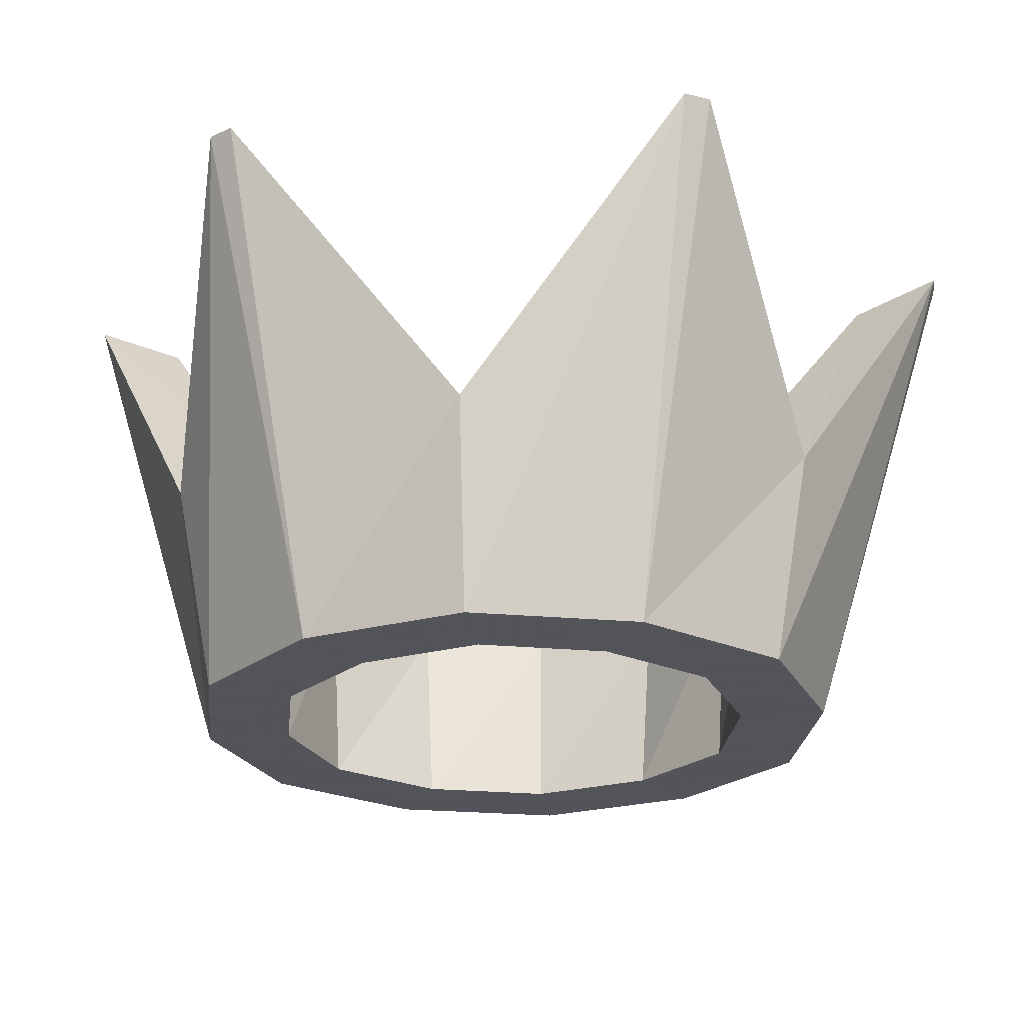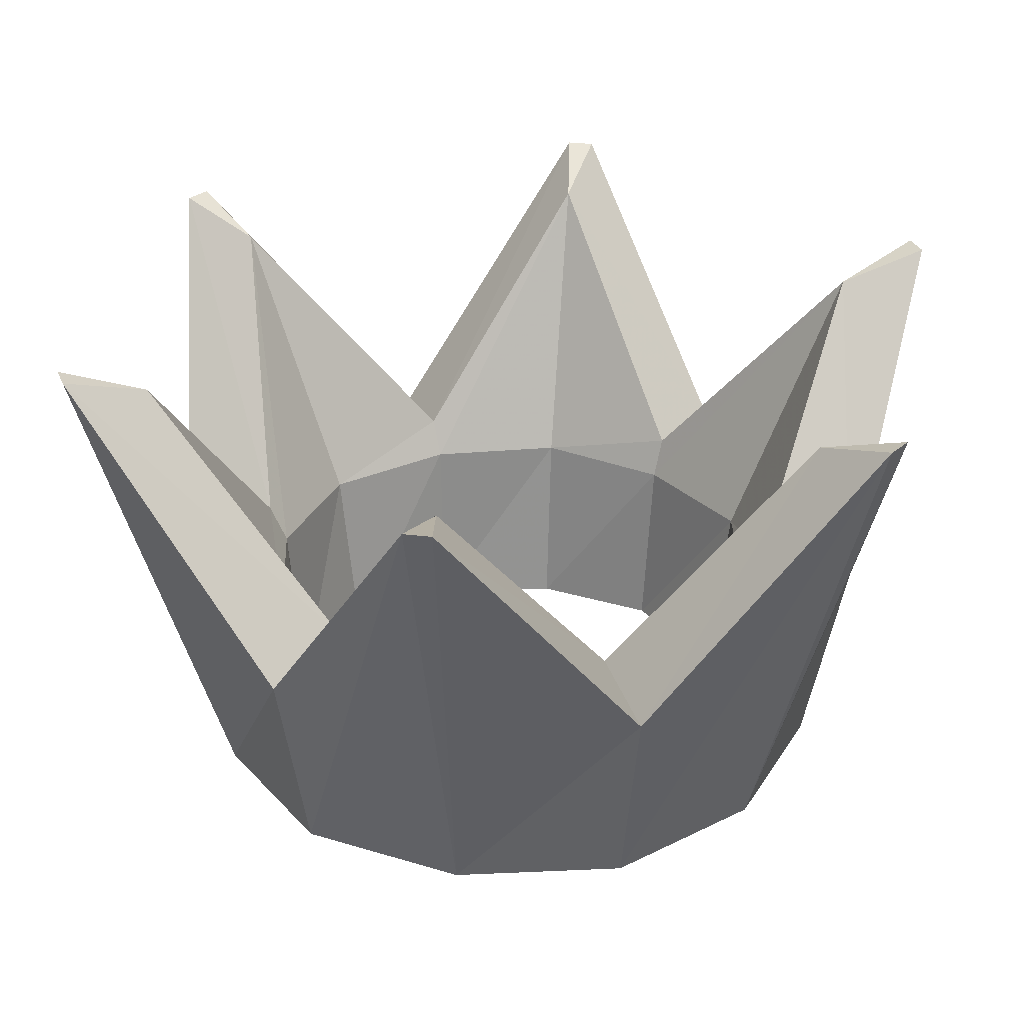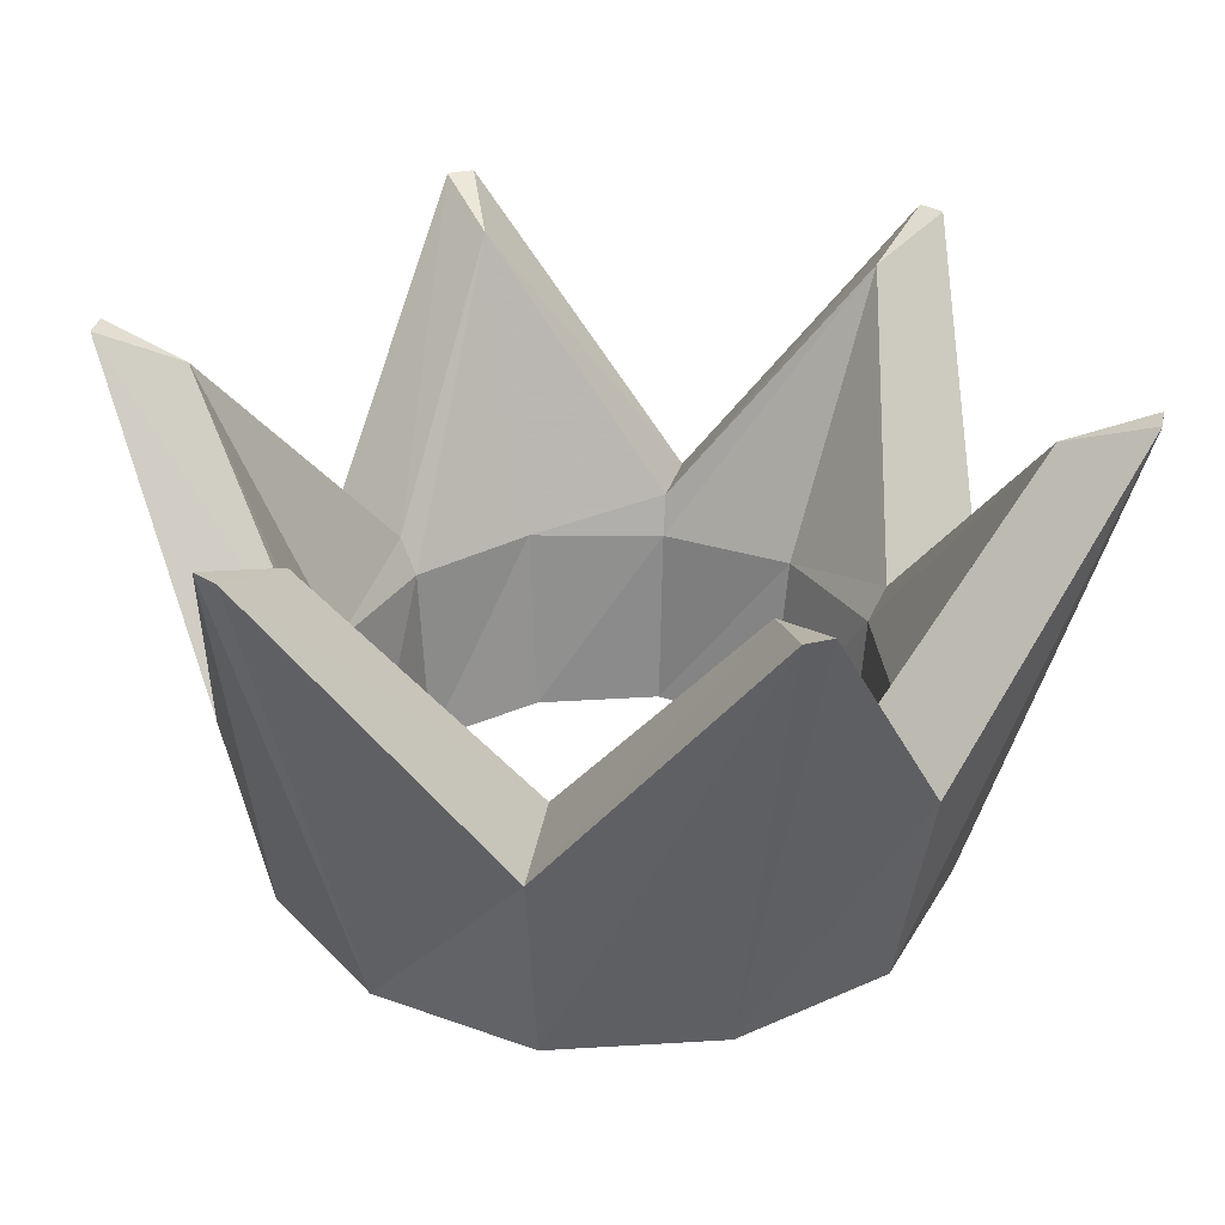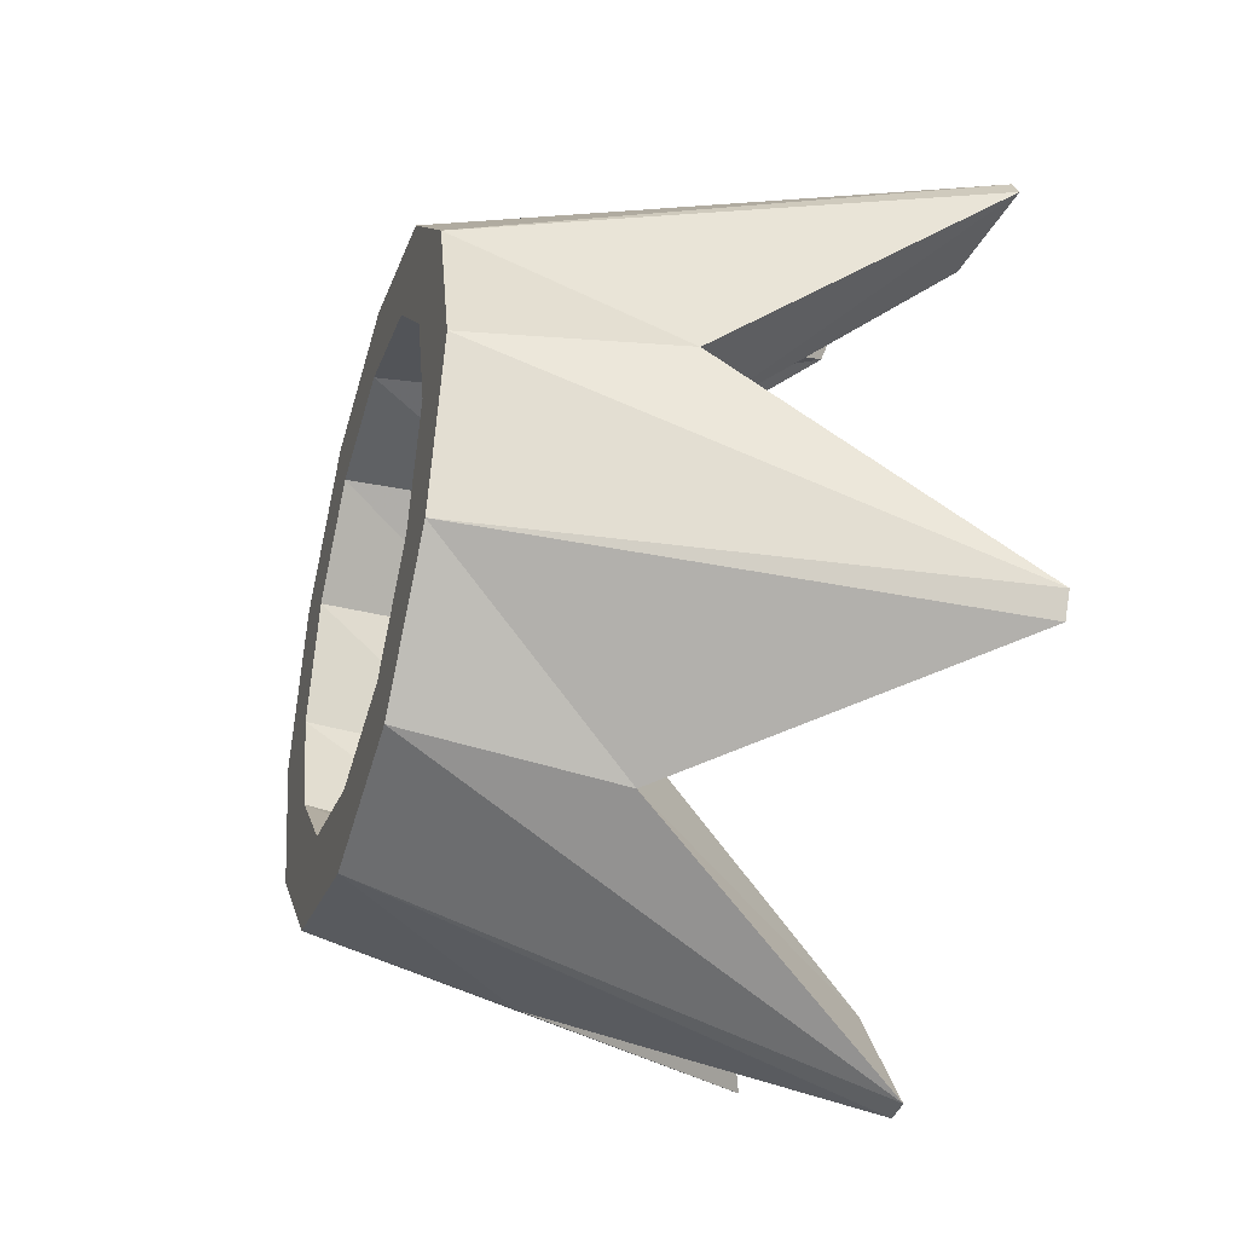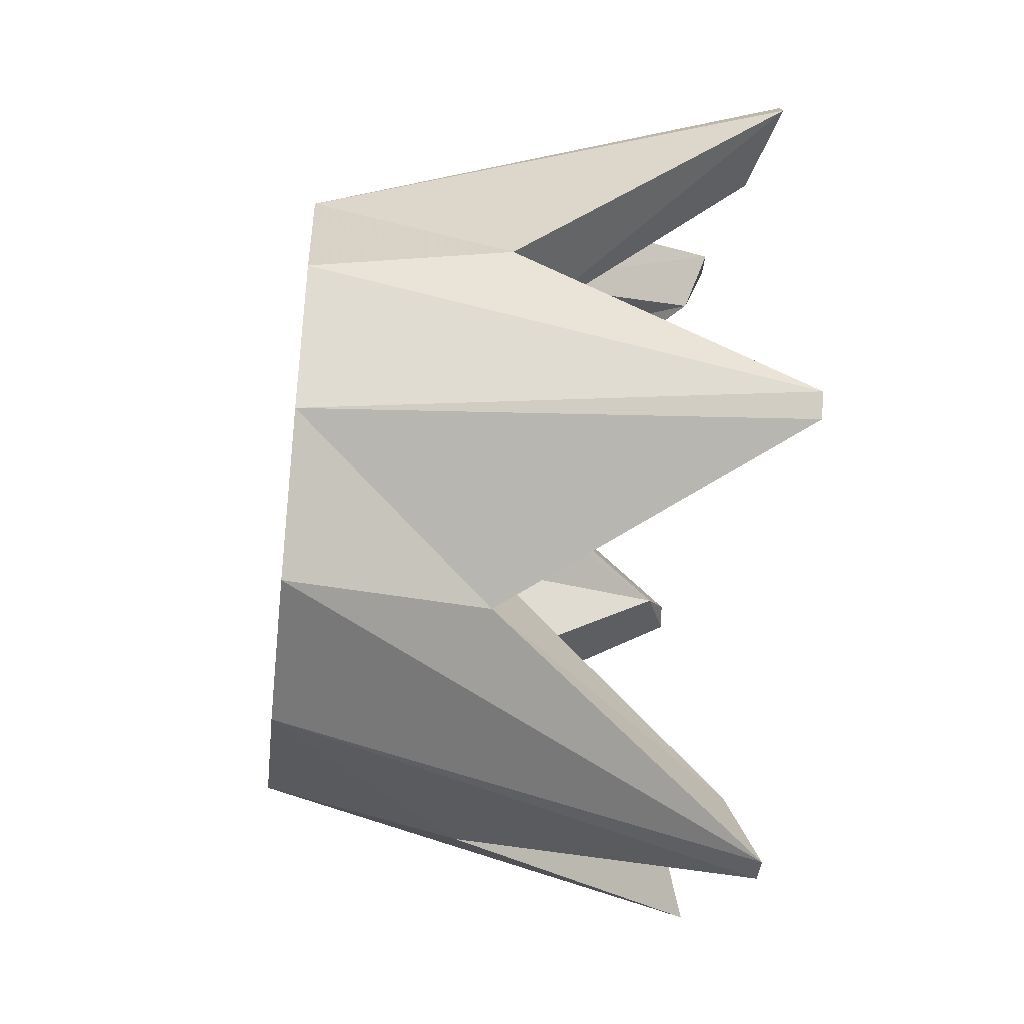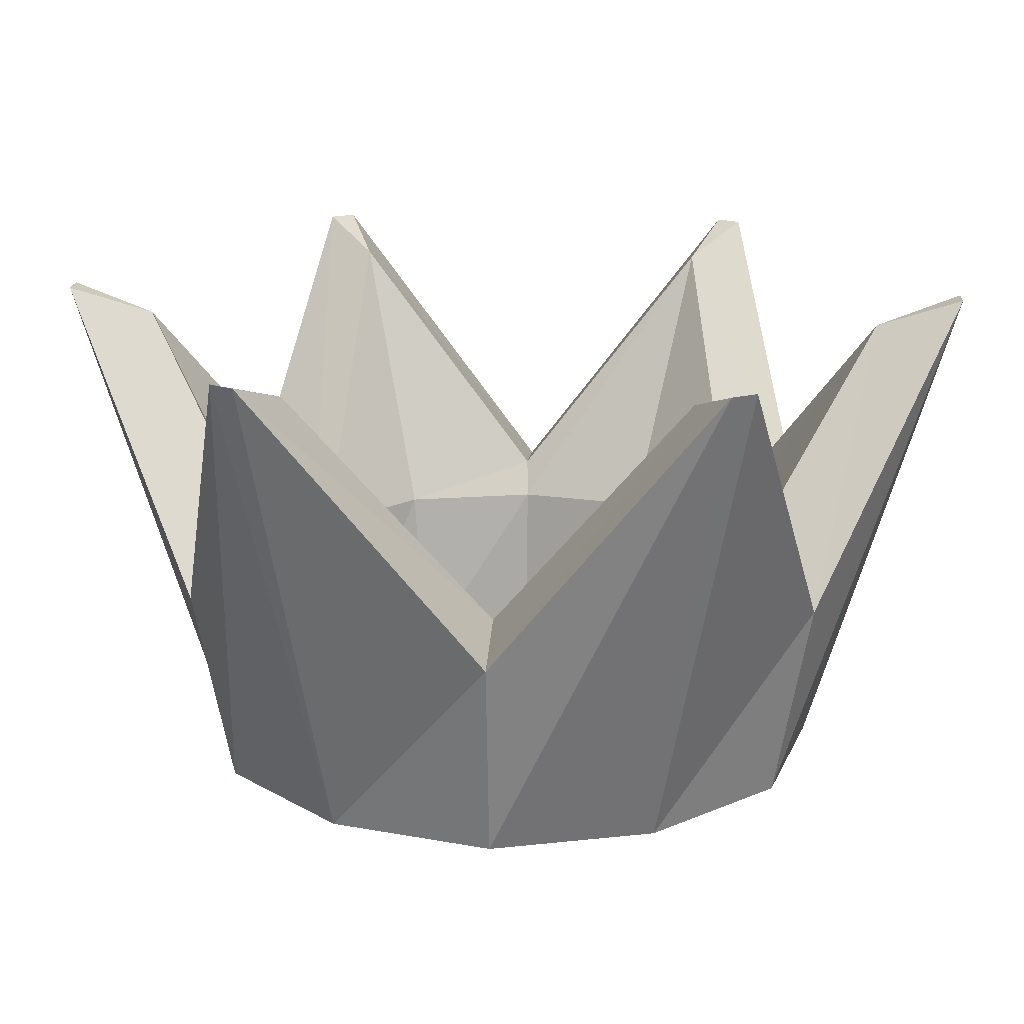
<metadata>
{"format":"obj","ext":"obj","renderer":"f3d","projection":"perspective","resolution":1024,"background":"white","views":[{"elev":-23.9,"azim":157.7,"up":"+Y"},{"elev":30.1,"azim":70.1,"up":"+Y"},{"elev":31.2,"azim":41.2,"up":"+Y"},{"elev":-37.9,"azim":73.3,"up":"+Z"},{"elev":-44.9,"azim":83.5,"up":"+Z"},{"elev":17.9,"azim":93.9,"up":"+Y"}]}
</metadata>
<code>
g CrownMDL
v 2.235e-08 8.968e-08 -0.1356
v 0.005694 0.2051 -0.197
v -0.005695 0.2051 -0.197
v -0.1175 8.968e-08 -0.06779
v -0.1678 0.2051 -0.1034
v -0.1735 0.2051 -0.09358
v 0.1735 0.2051 -0.09358
v 0.1396 0.1926 -0.08018
v 0.1678 0.2051 -0.1034
v 0.005694 0.2051 -0.197
v -9.686e-08 0.1924 -0.1608
v -0.005695 0.2051 -0.197
v -0.1678 0.2051 -0.1034
v -0.1396 0.1926 -0.08018
v -0.1735 0.2051 -0.09358
v -0.1735 0.2051 0.09358
v -0.1396 0.1931 0.08109
v -0.1678 0.2051 0.1034
v -0.005695 0.2051 0.197
v 6.706e-08 0.1933 0.1617
v 0.005694 0.2051 0.197
v 0.1678 0.2051 0.1034
v 0.1396 0.1931 0.08108
v 0.1735 0.2051 0.09358
v 0.1175 8.968e-08 -0.06779
v 0.1735 0.2051 -0.09358
v 0.1678 0.2051 -0.1034
v 0.1371 -1.487e-07 2.573e-05
v 0.1542 0.0856 3.381e-07
v -0.1175 -1.487e-07 0.06784
v -0.1735 0.2051 0.09358
v -0.1678 0.2051 0.1034
v -0.1371 -1.487e-07 2.591e-05
v -0.1542 0.0856 9.972e-08
v -0.1175 8.968e-08 -0.06779
v -0.1735 0.2051 -0.09358
v 0 -1.487e-07 0.1357
v -0.005695 0.2051 0.197
v 0.005694 0.2051 0.197
v -0.06855 -1.487e-07 0.1188
v -0.07711 0.0856 0.1336
v -0.1175 -1.487e-07 0.06784
v -0.1678 0.2051 0.1034
v 0.1175 -1.487e-07 0.06784
v 0.1678 0.2051 0.1034
v 0.1735 0.2051 0.09358
v 0.06855 -1.487e-07 0.1188
v 0.07711 0.0856 0.1336
v 0 -1.487e-07 0.1357
v 0.005694 0.2051 0.197
v 0.1014 -1.487e-07 -0.0002656
v 0.1175 8.968e-08 -0.06779
v 0.08663 8.968e-08 -0.05028
v 0.1371 -1.487e-07 2.573e-05
v 0.1175 -1.487e-07 0.06784
v 0.08663 8.968e-08 0.04975
v 0.1175 8.968e-08 -0.06779
v 0.0507 -1.487e-07 -0.08808
v 0.08663 8.968e-08 -0.05028
v 0.06855 -1.487e-07 -0.1187
v 2.235e-08 8.968e-08 -0.1356
v -1.714e-07 -1.487e-07 -0.1003
v 2.235e-08 8.968e-08 -0.1356
v -0.05069 -1.487e-07 -0.08808
v -0.06855 -1.487e-07 -0.1187
v -0.1175 8.968e-08 -0.06779
v -0.08663 8.968e-08 -0.05028
v -0.1175 8.968e-08 -0.06779
v -0.1014 -1.487e-07 -0.0002648
v -0.08663 8.968e-08 -0.05028
v -0.1371 -1.487e-07 2.591e-05
v -0.1175 -1.487e-07 0.06784
v -0.08663 8.968e-08 0.04975
v -0.1175 -1.487e-07 0.06784
v -0.0507 -1.487e-07 0.08755
v -0.08663 8.968e-08 0.04975
v -0.06855 -1.487e-07 0.1188
v 0 -1.487e-07 0.1357
v 1.788e-07 -1.487e-07 0.09977
v 0 -1.487e-07 0.1357
v 0.05069 -1.487e-07 0.08755
v 1.788e-07 -1.487e-07 0.09977
v 0.06855 -1.487e-07 0.1188
v 0.1175 -1.487e-07 0.06784
v 0.08663 8.968e-08 0.04975
v 0.1175 8.968e-08 -0.06779
v 0.1678 0.2051 -0.1034
v 0.07711 0.0856 -0.1336
v 0.06855 -1.487e-07 -0.1187
v 0.06855 -1.487e-07 -0.1187
v 0.07711 0.0856 -0.1336
v 0.005694 0.2051 -0.197
v 2.235e-08 8.968e-08 -0.1356
v 2.235e-08 8.968e-08 -0.1356
v -0.005695 0.2051 -0.197
v -0.07711 0.0856 -0.1336
v -0.06855 -1.487e-07 -0.1187
v -0.06855 -1.487e-07 -0.1187
v -0.07711 0.0856 -0.1336
v -0.1678 0.2051 -0.1034
v -0.1175 8.968e-08 -0.06779
v 0.1175 -1.487e-07 0.06784
v 0.1735 0.2051 0.09358
v 0.1542 0.0856 3.381e-07
v 0.1371 -1.487e-07 2.573e-05
v 0.1542 0.0856 3.381e-07
v 0.1141 0.09263 6.835e-06
v 0.1396 0.1926 -0.08018
v 0.1735 0.2051 -0.09358
v 0.1678 0.2051 -0.1034
v 0.1396 0.1926 -0.08018
v 0.05703 0.09233 -0.09878
v 0.07711 0.0856 -0.1336
v 0.07711 0.0856 -0.1336
v 0.05703 0.09233 -0.09878
v -9.686e-08 0.1924 -0.1608
v 0.005694 0.2051 -0.197
v -0.005695 0.2051 -0.197
v -9.686e-08 0.1924 -0.1608
v -0.05703 0.09233 -0.09878
v -0.07711 0.0856 -0.1336
v -0.07711 0.0856 -0.1336
v -0.05703 0.09233 -0.09878
v -0.1396 0.1926 -0.08018
v -0.1678 0.2051 -0.1034
v -0.1735 0.2051 -0.09358
v -0.1396 0.1926 -0.08018
v -0.1141 0.09263 6.835e-06
v -0.1542 0.0856 9.972e-08
v -0.1542 0.0856 9.972e-08
v -0.1141 0.09263 6.835e-06
v -0.1396 0.1931 0.08109
v -0.1735 0.2051 0.09358
v -0.1678 0.2051 0.1034
v -0.1396 0.1931 0.08109
v -0.05703 0.09292 0.0988
v -0.07711 0.0856 0.1336
v -0.07711 0.0856 0.1336
v -0.05703 0.09292 0.0988
v 6.706e-08 0.1933 0.1617
v -0.005695 0.2051 0.197
v 0.005694 0.2051 0.197
v 6.706e-08 0.1933 0.1617
v 0.05703 0.09292 0.0988
v 0.07711 0.0856 0.1336
v 0.07711 0.0856 0.1336
v 0.05703 0.09292 0.0988
v 0.1396 0.1931 0.08108
v 0.1678 0.2051 0.1034
v 0.1735 0.2051 0.09358
v 0.1396 0.1931 0.08108
v 0.1141 0.09263 6.835e-06
v 0.1542 0.0856 3.381e-07
v 0.1065 0.07748 -0.0006483
v 0.1014 -1.487e-07 -0.0002656
v 0.08663 8.968e-08 -0.05028
v 0.09423 0.07748 -0.055
v 0.05324 0.07748 -0.09271
v 0.0507 -1.487e-07 -0.08808
v -1.714e-07 -1.487e-07 -0.1003
v -1.639e-07 0.07575 -0.1106
v -0.05387 0.07575 -0.0938
v -0.05069 -1.487e-07 -0.08808
v -0.08663 8.968e-08 -0.05028
v -0.09423 0.07748 -0.055
v -0.1065 0.07748 -0.000648
v -0.1014 -1.487e-07 -0.0002648
v -0.08663 8.968e-08 0.04975
v -0.09423 0.07748 0.05493
v -0.05324 0.07748 0.09271
v -0.0507 -1.487e-07 0.08755
v 1.788e-07 -1.487e-07 0.09977
v 1.714e-07 0.07748 0.1092
v 0.05324 0.07748 0.09271
v 0.05069 -1.487e-07 0.08755
v 0.08663 8.968e-08 0.04975
v 0.09423 0.07748 0.05493
v 0.09423 0.07748 -0.055
v 0.08663 8.968e-08 -0.05028
v 0.0507 -1.487e-07 -0.08808
v 0.05324 0.07748 -0.09271
v -1.639e-07 0.07575 -0.1106
v -1.714e-07 -1.487e-07 -0.1003
v -0.05069 -1.487e-07 -0.08808
v -0.05387 0.07575 -0.0938
v -0.09423 0.07748 -0.055
v -0.08663 8.968e-08 -0.05028
v -0.1014 -1.487e-07 -0.0002648
v -0.1065 0.07748 -0.000648
v -0.09423 0.07748 0.05493
v -0.08663 8.968e-08 0.04975
v -0.0507 -1.487e-07 0.08755
v -0.05324 0.07748 0.09271
v 1.714e-07 0.07748 0.1092
v 1.788e-07 -1.487e-07 0.09977
v 0.05069 -1.487e-07 0.08755
v 0.05324 0.07748 0.09271
v 0.09423 0.07748 0.05493
v 0.08663 8.968e-08 0.04975
v 0.1014 -1.487e-07 -0.0002656
v 0.1065 0.07748 -0.0006483
v 0.1141 0.09263 6.835e-06
v 0.1065 0.07748 -0.0006483
v 0.09423 0.07748 -0.055
v 0.1396 0.1926 -0.08018
v 0.1396 0.1926 -0.08018
v 0.09423 0.07748 -0.055
v 0.05324 0.07748 -0.09271
v 0.05703 0.09233 -0.09878
v 0.05703 0.09233 -0.09878
v 0.05324 0.07748 -0.09271
v -1.639e-07 0.07575 -0.1106
v -9.686e-08 0.1924 -0.1608
v -9.686e-08 0.1924 -0.1608
v -1.639e-07 0.07575 -0.1106
v -0.05387 0.07575 -0.0938
v -0.05703 0.09233 -0.09878
v -0.05703 0.09233 -0.09878
v -0.05387 0.07575 -0.0938
v -0.09423 0.07748 -0.055
v -0.1396 0.1926 -0.08018
v -0.1396 0.1926 -0.08018
v -0.09423 0.07748 -0.055
v -0.1065 0.07748 -0.000648
v -0.1141 0.09263 6.835e-06
v -0.1141 0.09263 6.835e-06
v -0.1065 0.07748 -0.000648
v -0.09423 0.07748 0.05493
v -0.1396 0.1931 0.08109
v -0.1396 0.1931 0.08109
v -0.09423 0.07748 0.05493
v -0.05324 0.07748 0.09271
v -0.05703 0.09292 0.0988
v -0.05703 0.09292 0.0988
v -0.05324 0.07748 0.09271
v 1.714e-07 0.07748 0.1092
v 6.706e-08 0.1933 0.1617
v 6.706e-08 0.1933 0.1617
v 1.714e-07 0.07748 0.1092
v 0.05324 0.07748 0.09271
v 0.05703 0.09292 0.0988
v 0.05703 0.09292 0.0988
v 0.05324 0.07748 0.09271
v 0.09423 0.07748 0.05493
v 0.1396 0.1931 0.08108
v 0.1396 0.1931 0.08108
v 0.09423 0.07748 0.05493
v 0.1065 0.07748 -0.0006483
v 0.1141 0.09263 6.835e-06
g CrownMDL_0
f 3 2 1
f 6 5 4
f 9 8 7
f 12 11 10
f 15 14 13
f 18 17 16
f 21 20 19
f 24 23 22
f 27 26 25
f 25 26 28
f 26 29 28
f 32 31 30
f 30 31 33
f 31 34 33
f 33 34 35
f 34 36 35
f 39 38 37
f 37 38 40
f 38 41 40
f 40 41 42
f 41 43 42
f 46 45 44
f 44 45 47
f 45 48 47
f 47 48 49
f 48 50 49
f 53 52 51
f 52 54 51
f 51 54 55
f 56 51 55
f 59 58 57
f 58 60 57
f 61 60 58
f 62 61 58
f 62 64 63
f 64 65 63
f 66 65 64
f 67 66 64
f 70 69 68
f 69 71 68
f 72 71 69
f 73 72 69
f 76 75 74
f 75 77 74
f 78 77 75
f 79 78 75
f 82 81 80
f 81 83 80
f 84 83 81
f 85 84 81
f 88 87 86
f 89 88 86
f 92 91 90
f 93 92 90
f 96 95 94
f 97 96 94
f 100 99 98
f 101 100 98
f 104 103 102
f 105 104 102
f 108 107 106
f 109 108 106
f 112 111 110
f 113 112 110
f 116 115 114
f 117 116 114
f 120 119 118
f 121 120 118
f 124 123 122
f 125 124 122
f 128 127 126
f 129 128 126
f 132 131 130
f 133 132 130
f 136 135 134
f 137 136 134
f 140 139 138
f 141 140 138
f 144 143 142
f 145 144 142
f 148 147 146
f 149 148 146
f 152 151 150
f 153 152 150
f 156 155 154
f 157 156 154
f 160 159 158
f 161 160 158
f 164 163 162
f 165 164 162
f 168 167 166
f 169 168 166
f 172 171 170
f 173 172 170
f 176 175 174
f 177 176 174
f 180 179 178
f 181 180 178
f 184 183 182
f 185 184 182
f 188 187 186
f 189 188 186
f 192 191 190
f 193 192 190
f 196 195 194
f 197 196 194
f 200 199 198
f 201 200 198
f 204 203 202
f 205 204 202
f 208 207 206
f 209 208 206
f 212 211 210
f 213 212 210
f 216 215 214
f 217 216 214
f 220 219 218
f 221 220 218
f 224 223 222
f 225 224 222
f 228 227 226
f 229 228 226
f 232 231 230
f 233 232 230
f 236 235 234
f 237 236 234
f 240 239 238
f 241 240 238
f 244 243 242
f 245 244 242
f 248 247 246
f 249 248 246

</code>
